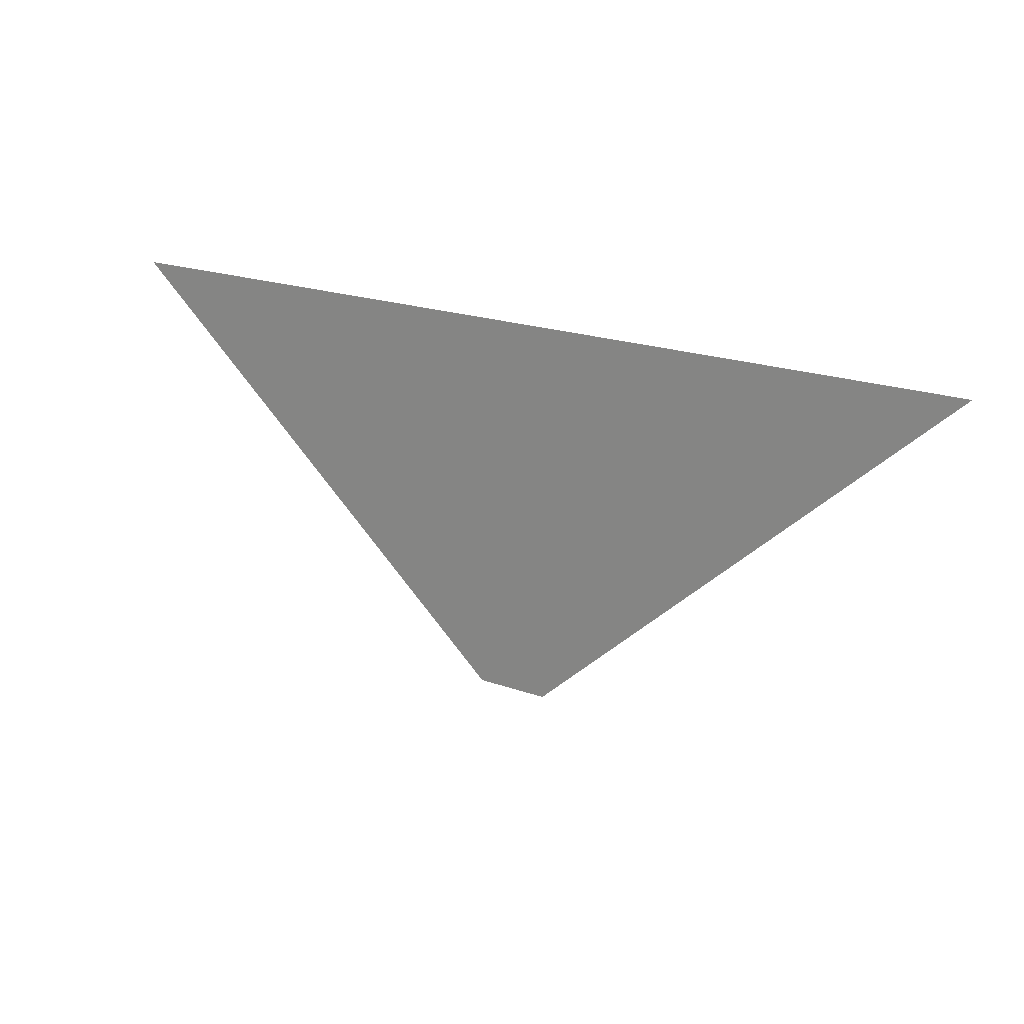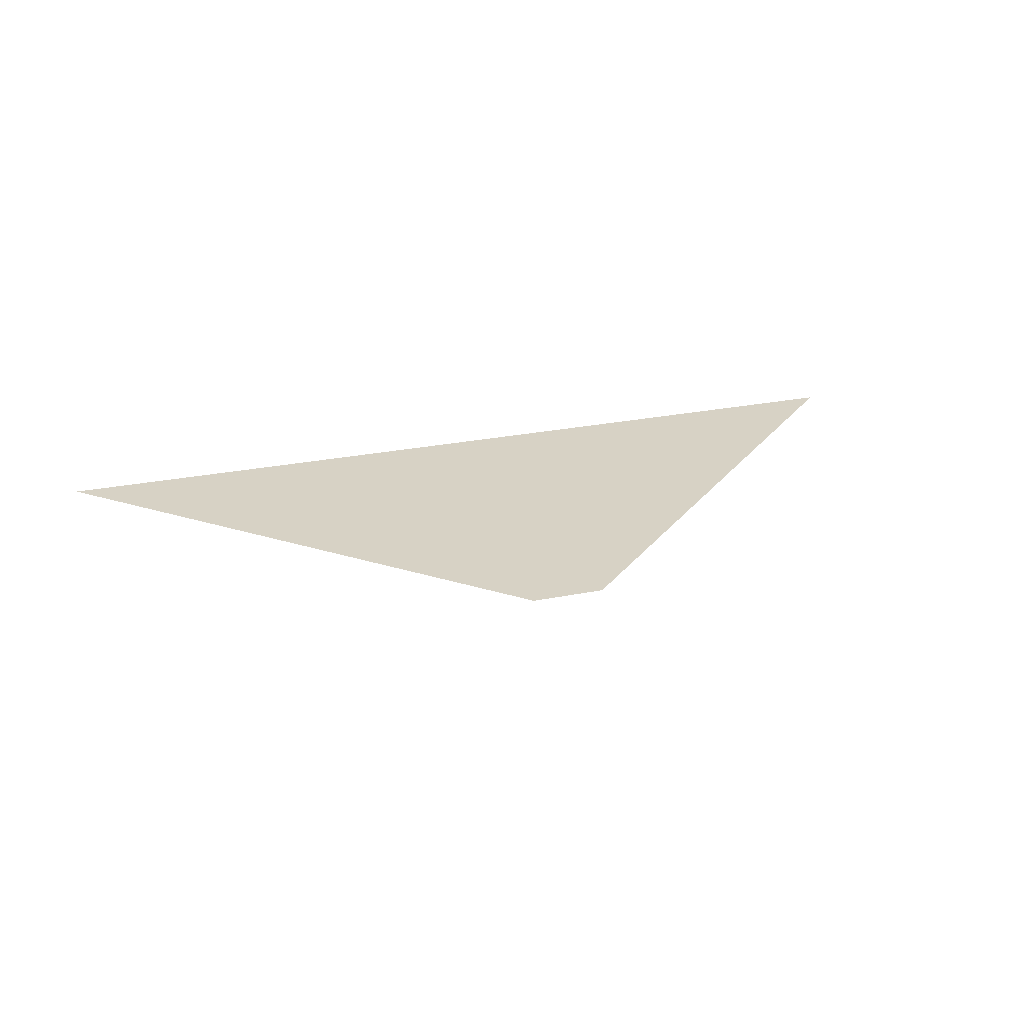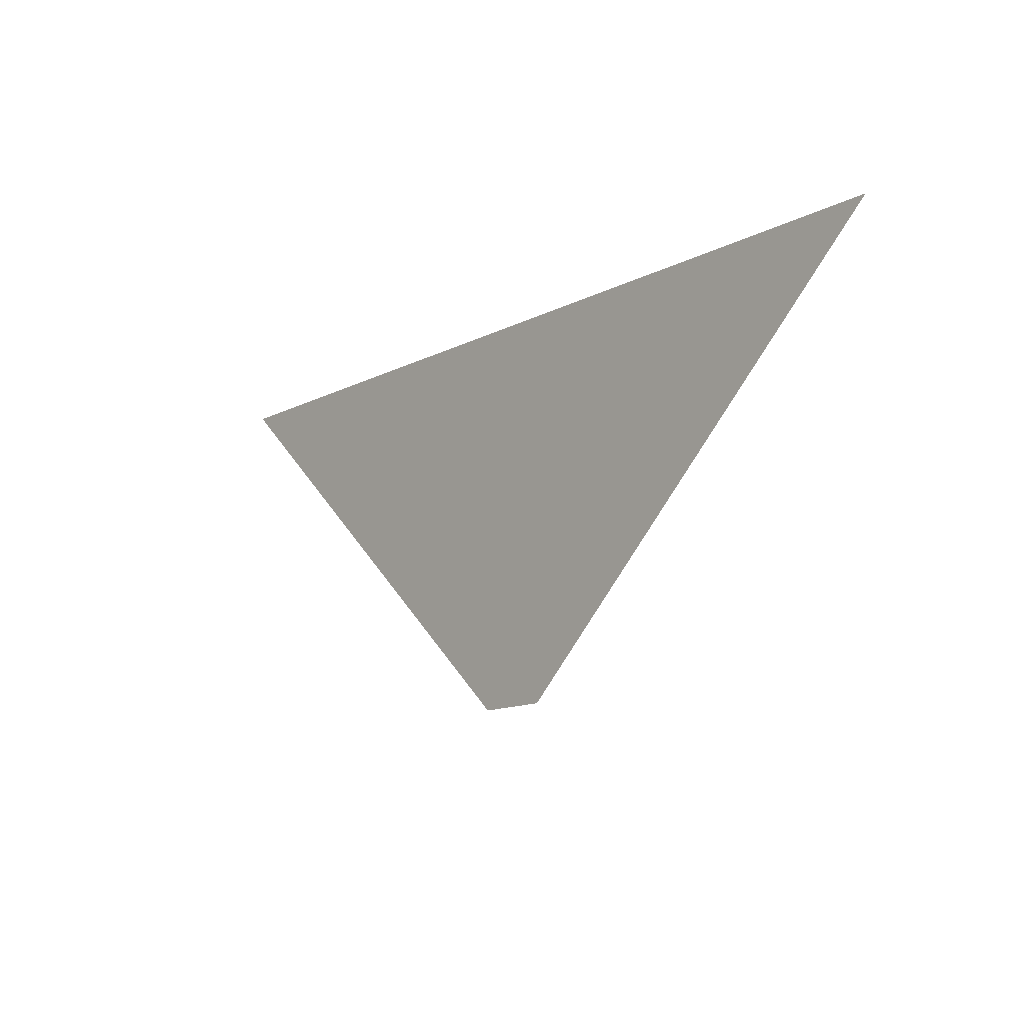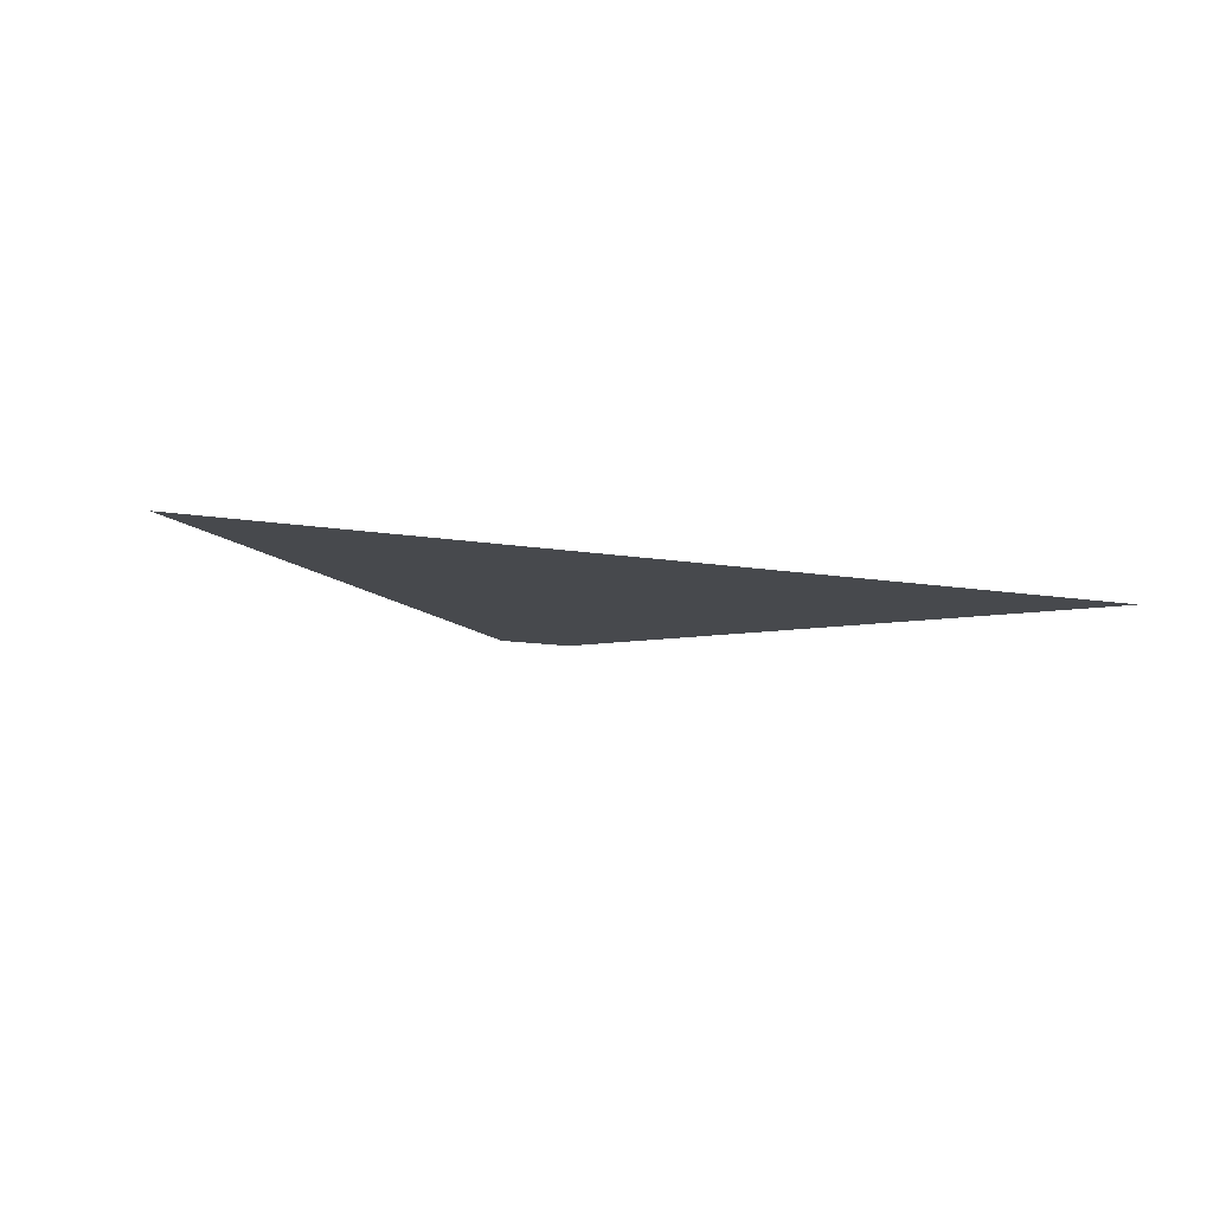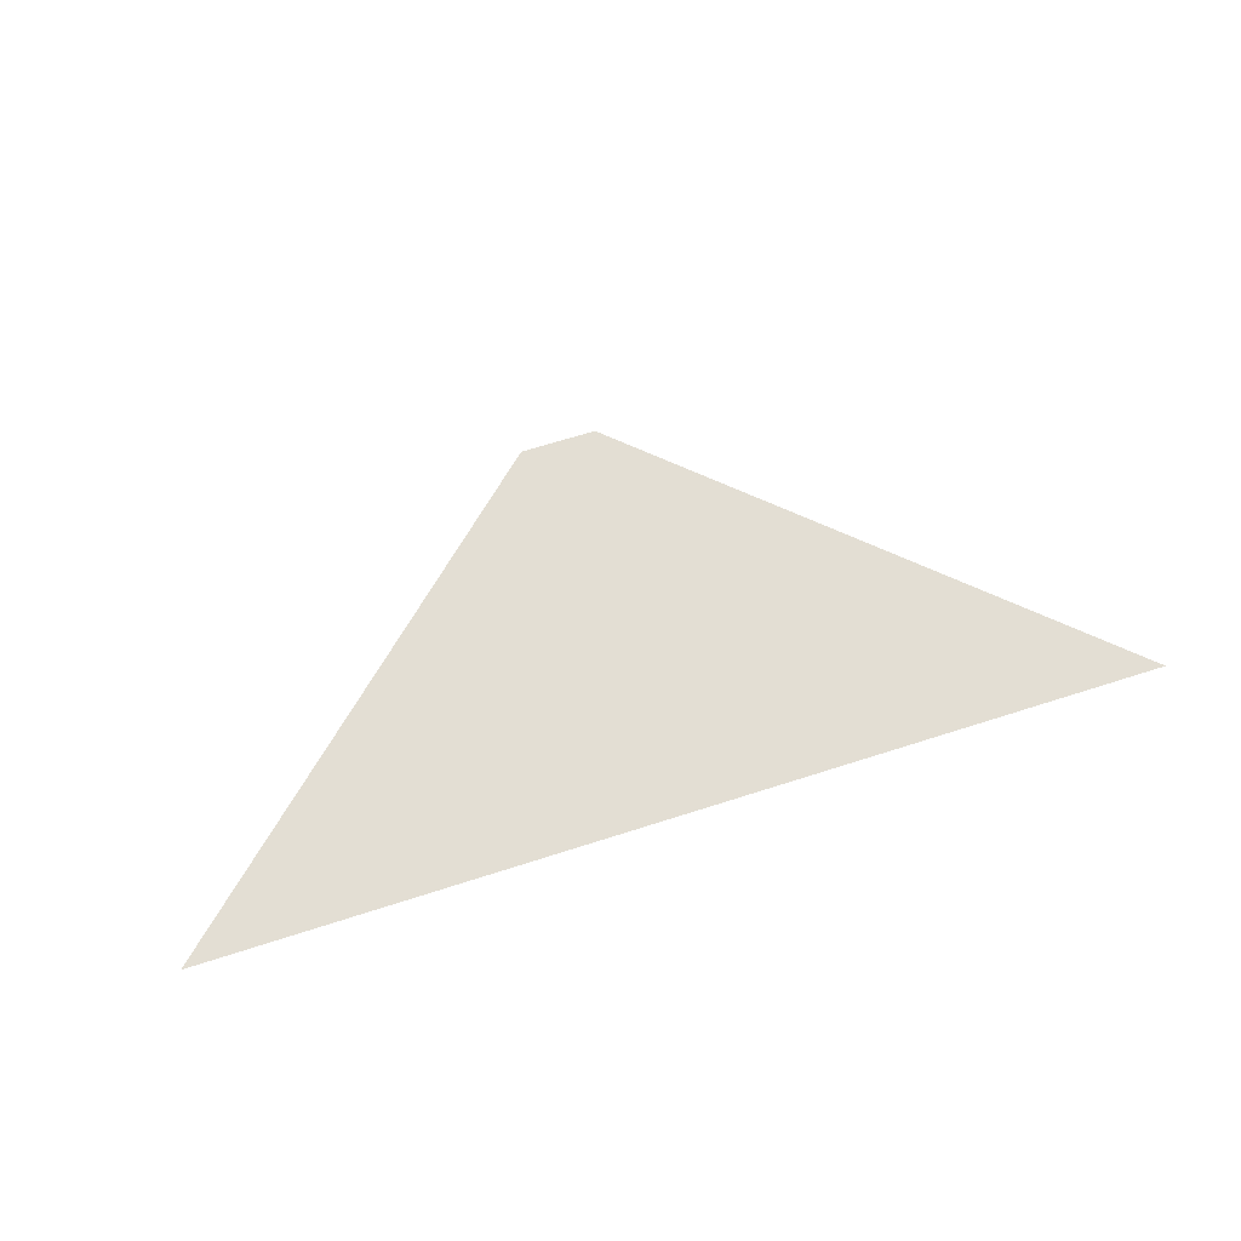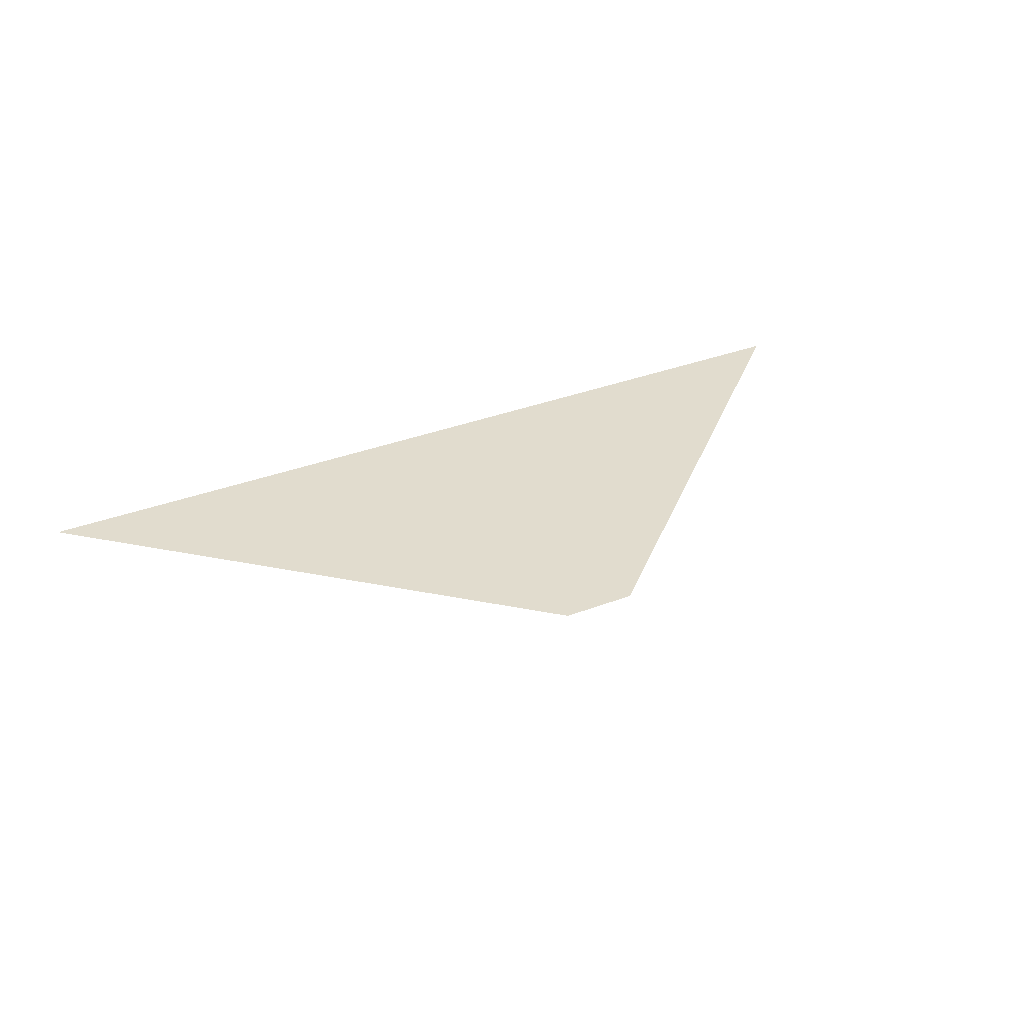
<metadata>
{"format":"obj","ext":"obj","renderer":"f3d","projection":"perspective","resolution":1024,"background":"white","views":[{"elev":20.8,"azim":32.6,"up":"+Z"},{"elev":27.2,"azim":162.9,"up":"+Y"},{"elev":-13.0,"azim":49.6,"up":"+Z"},{"elev":-12.1,"azim":-22.0,"up":"+Y"},{"elev":67.2,"azim":-17.8,"up":"+Y"},{"elev":34.1,"azim":152.5,"up":"+Y"}]}
</metadata>
<code>
g SM_VFX_CollectAll_TractorBeam
v 11.31 -9.095e-13 0
v 75.78 -2.573e-05 119.6
v 141.1 -2.573e-05 119.6
v 6.073 -9.095e-13 0
v 37.89 -2.573e-05 119.6
v 3.037 -9.095e-13 0
v -5.601e-07 -2.573e-05 119.6
v 0 -9.095e-13 0
v -3.037 -9.095e-13 0
v -37.89 -2.573e-05 119.6
v -6.073 -9.095e-13 0
v -75.78 -2.573e-05 119.6
v -11.31 -9.095e-13 0
v -141.1 -2.573e-05 119.6
g SM_VFX_CollectAll_TractorBeam_0
f 3 2 1
f 2 4 1
f 2 5 4
f 5 6 4
f 5 7 6
f 7 8 6
f 8 7 9
f 7 10 9
f 11 9 10
f 12 11 10
f 13 11 12
f 14 13 12

</code>
